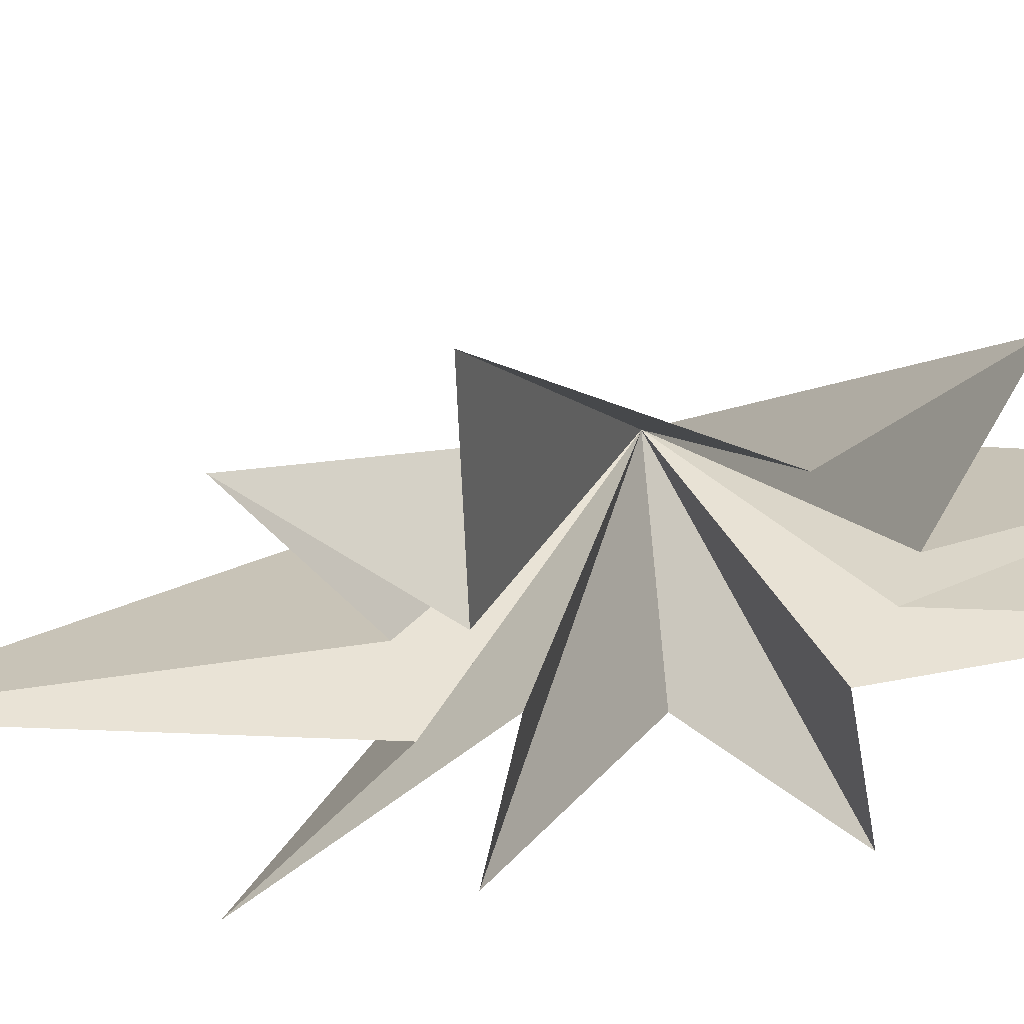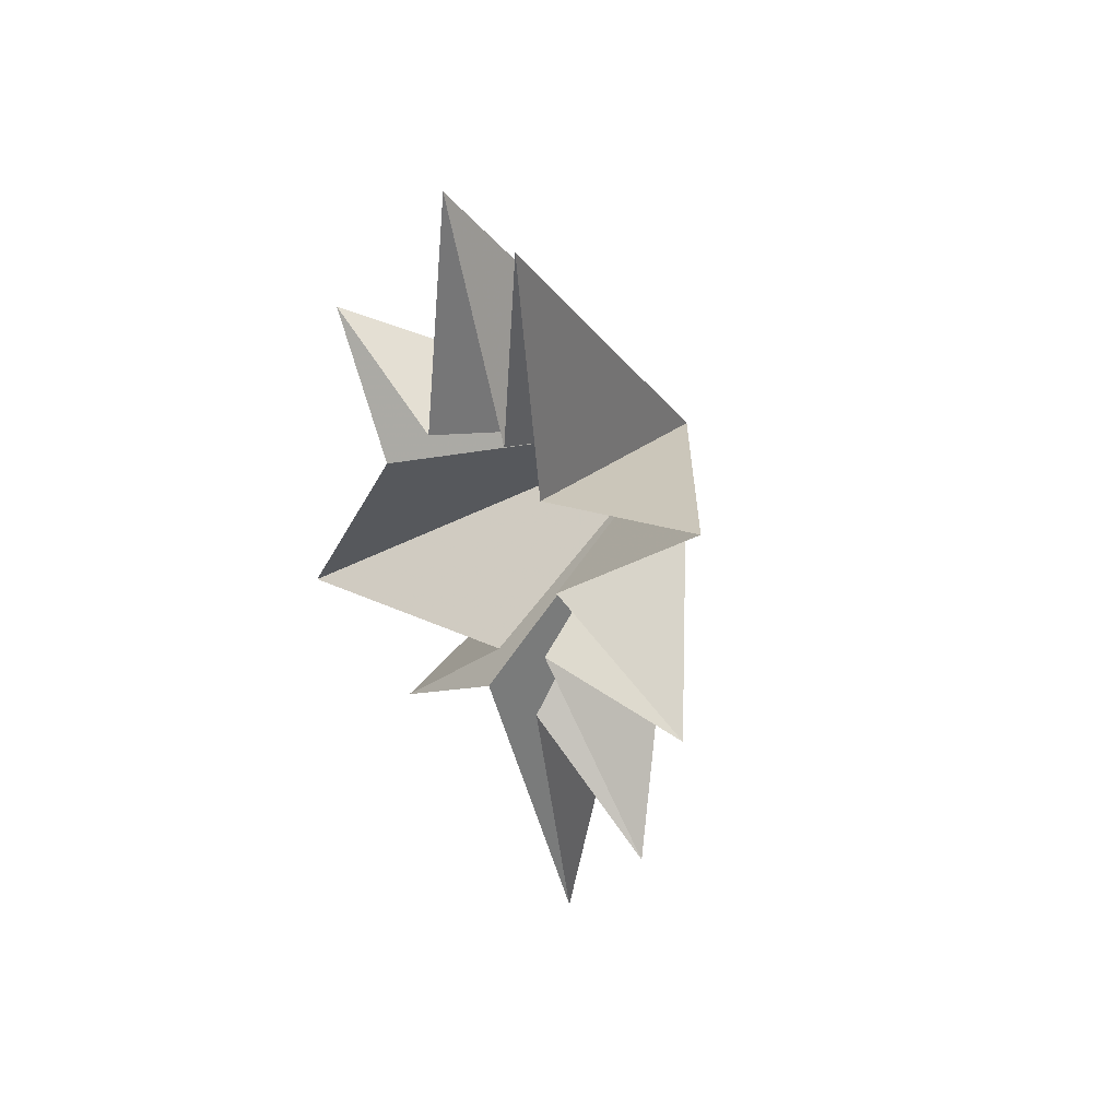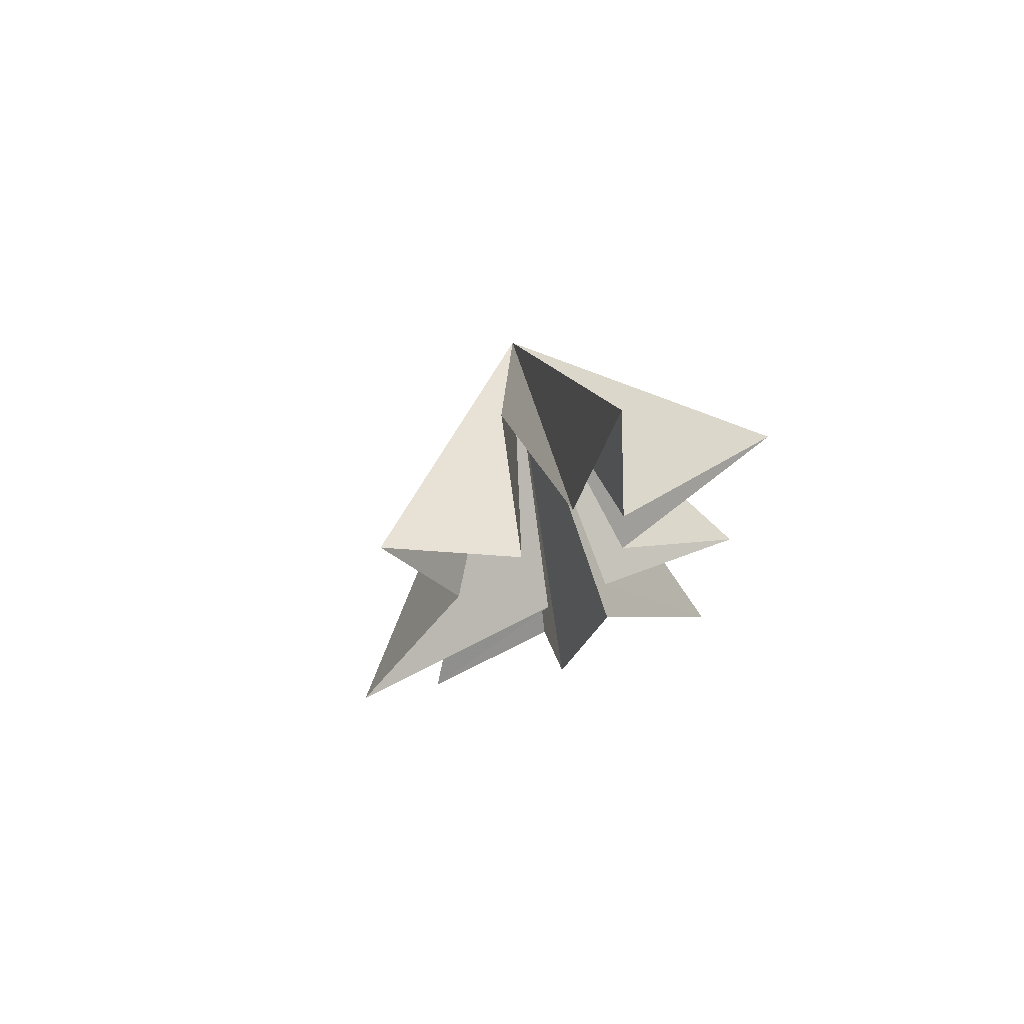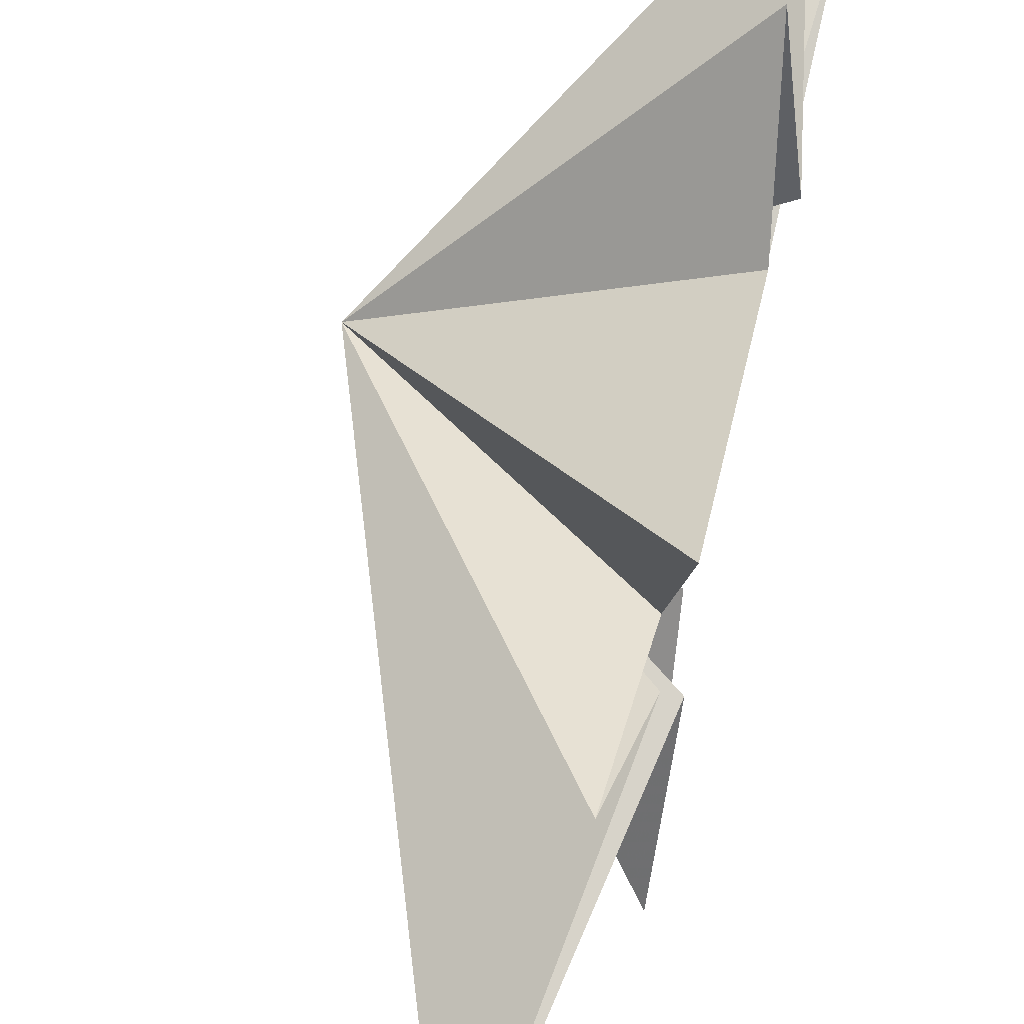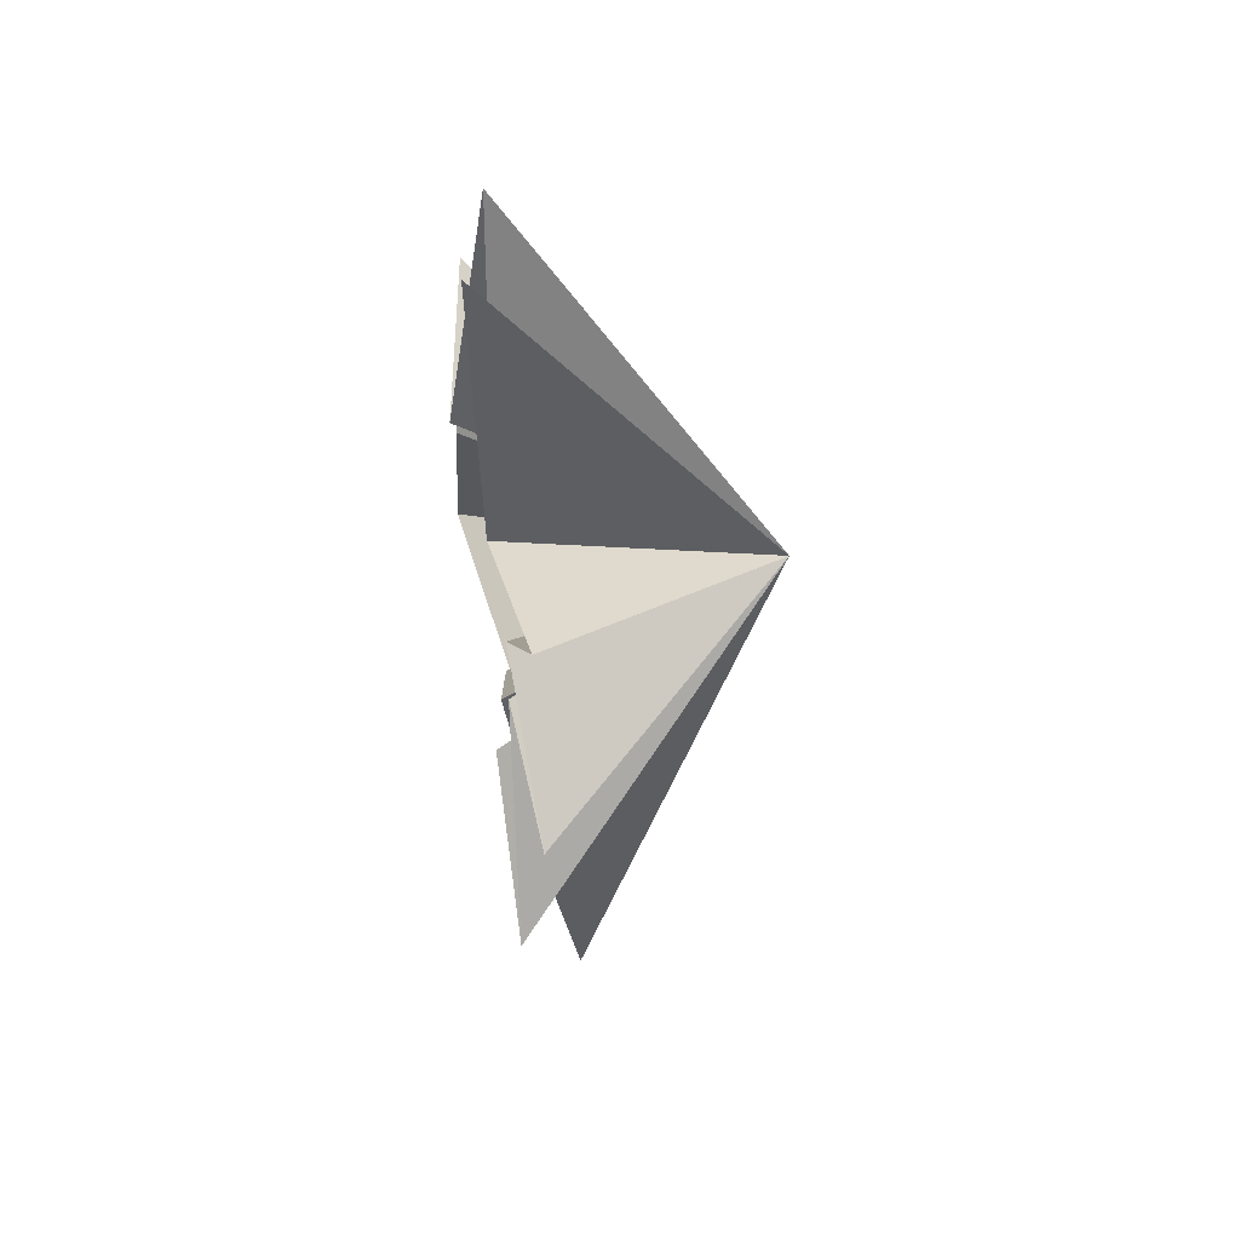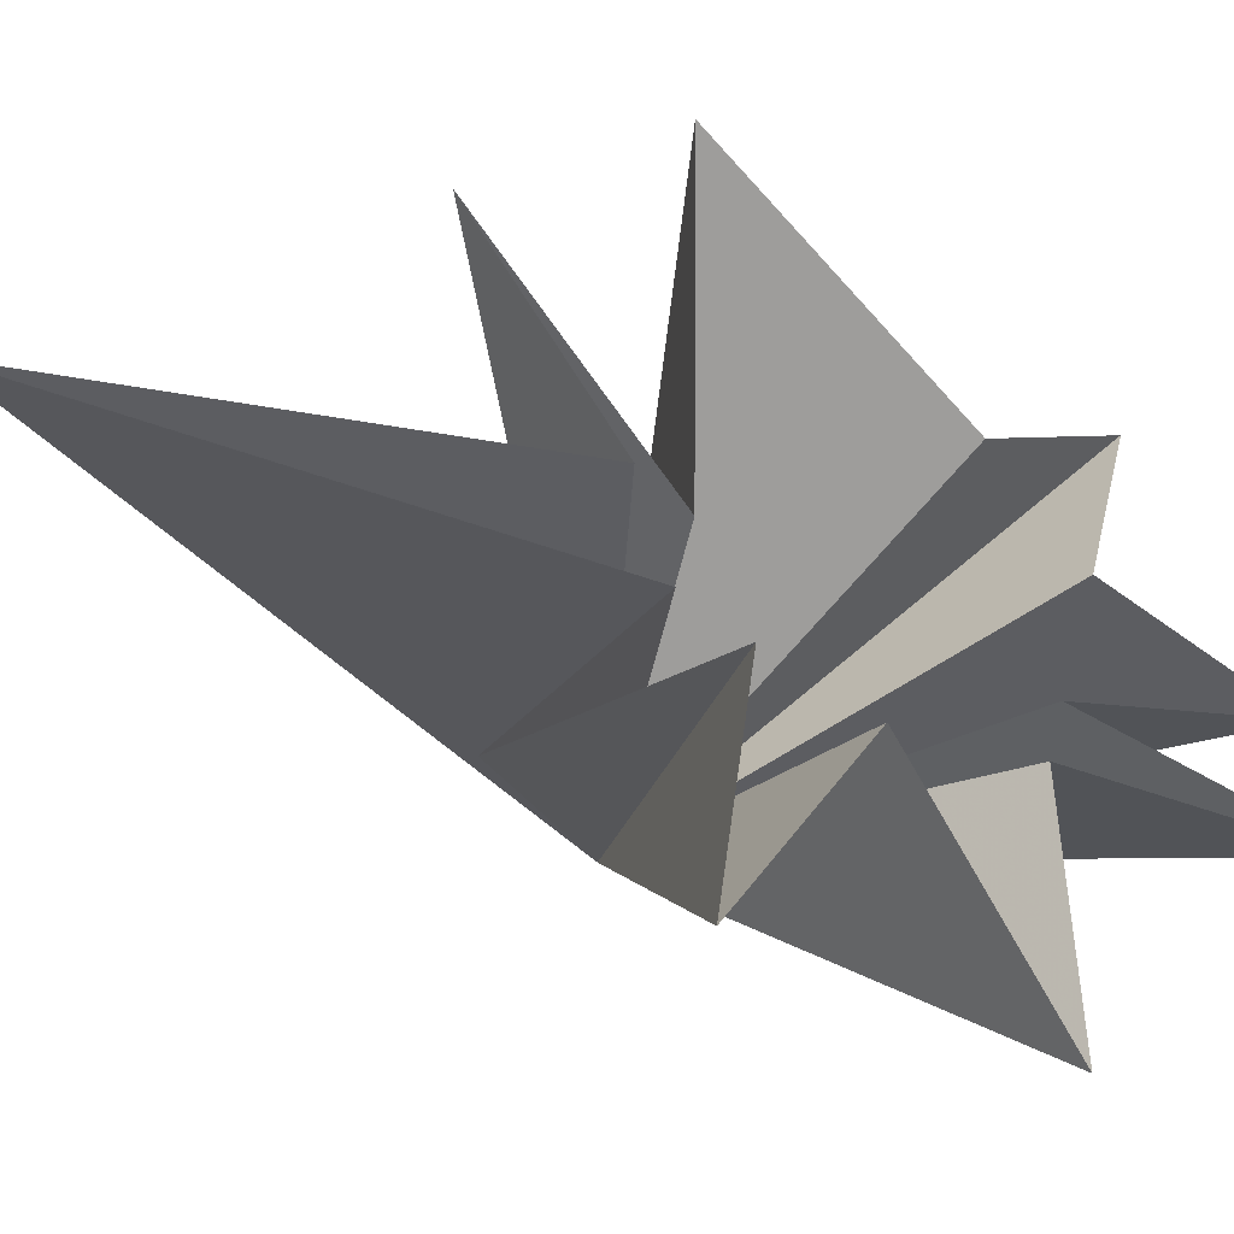
<metadata>
{"format":"obj","ext":"obj","renderer":"f3d","projection":"perspective","resolution":1024,"background":"white","views":[{"elev":41.0,"azim":-100.4,"up":"+Y"},{"elev":40.4,"azim":-55.8,"up":"+Z"},{"elev":66.0,"azim":-114.0,"up":"+Z"},{"elev":78.2,"azim":-168.2,"up":"+Y"},{"elev":46.3,"azim":-12.2,"up":"+Z"},{"elev":-26.8,"azim":-133.1,"up":"+Y"}]}
</metadata>
<code>
v 0.02509 -0.04411 -5.444
v 1.433 -1.439 -13.9
v -0.3651 -1.691 -5.182
v -0.4722 -4.75 -8.159
v -0.03608 -1.712 -3.581
v 0.003078 -5.41 -4.235
v -0.07219 -2.058 -1.442
v -0.1025 -5.61 1.915
v -0.3053 -1.81 1.209
v -0.4184 -1.344 7.21
v 0.04233 -0.6395 1.921
v 0.3801 0.9791 7.417
v -0.5548 0.9236 1.948
v 0.2424 3.934 3.687
v -0.2581 2.394 0.3549
v 0.2297 -0.2245 -4.291
v 0.5813 2.905 -7.78
v -0.06512 5.057 -4.5
v 5.898 -1.73 -0.5683
f 19 10 9
f 11 10 19
f 19 12 11
f 19 9 8
f 19 8 7
f 6 19 7
f 5 19 6
f 19 14 13
f 14 19 15
f 19 13 12
f 19 5 4
f 19 4 3
f 19 3 2
f 19 2 1
f 19 1 17
f 19 17 16
f 19 16 18
f 19 18 15

</code>
